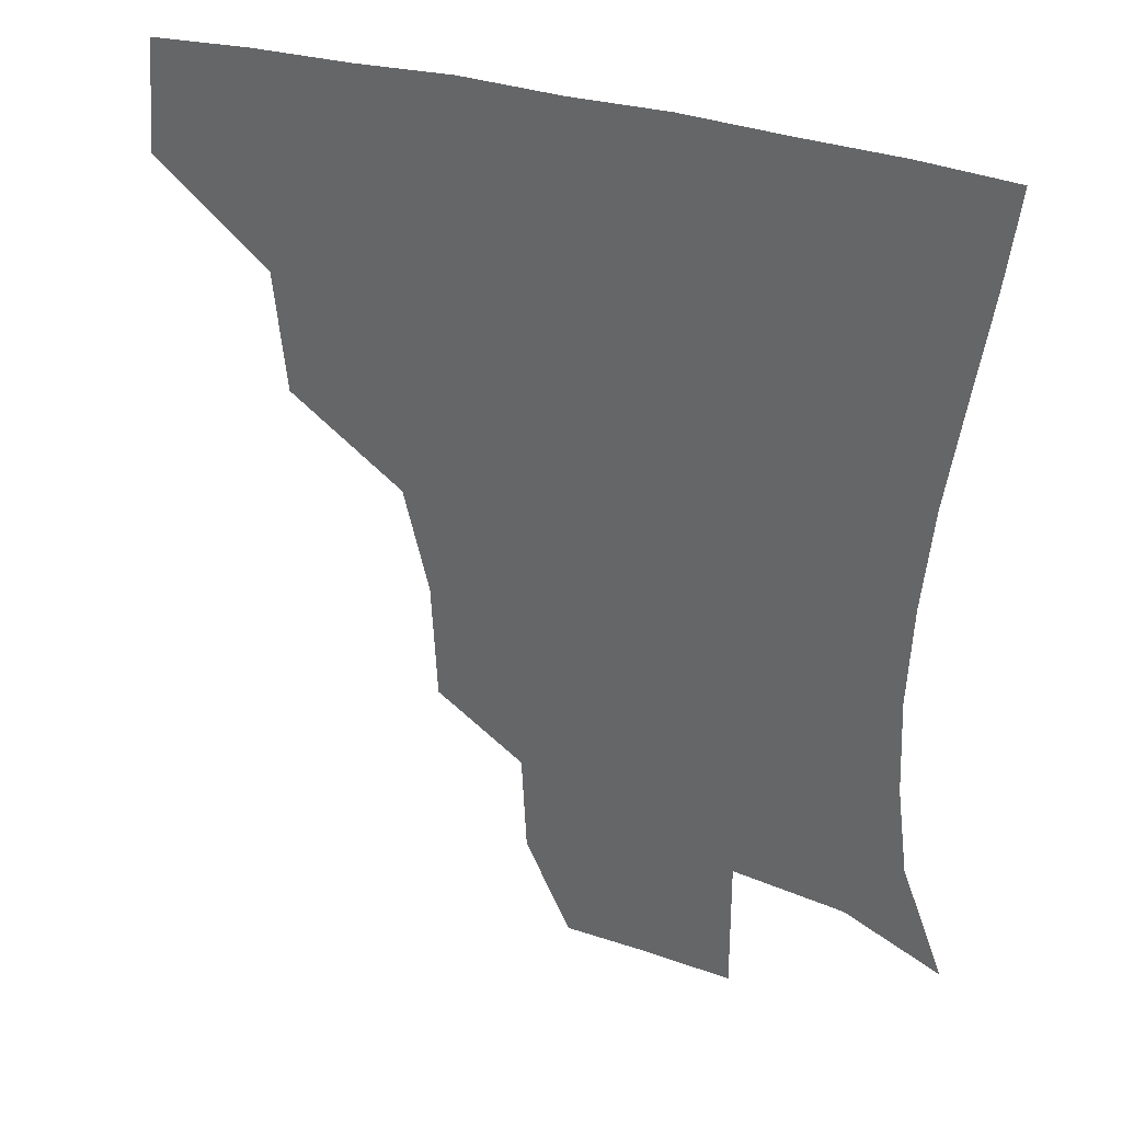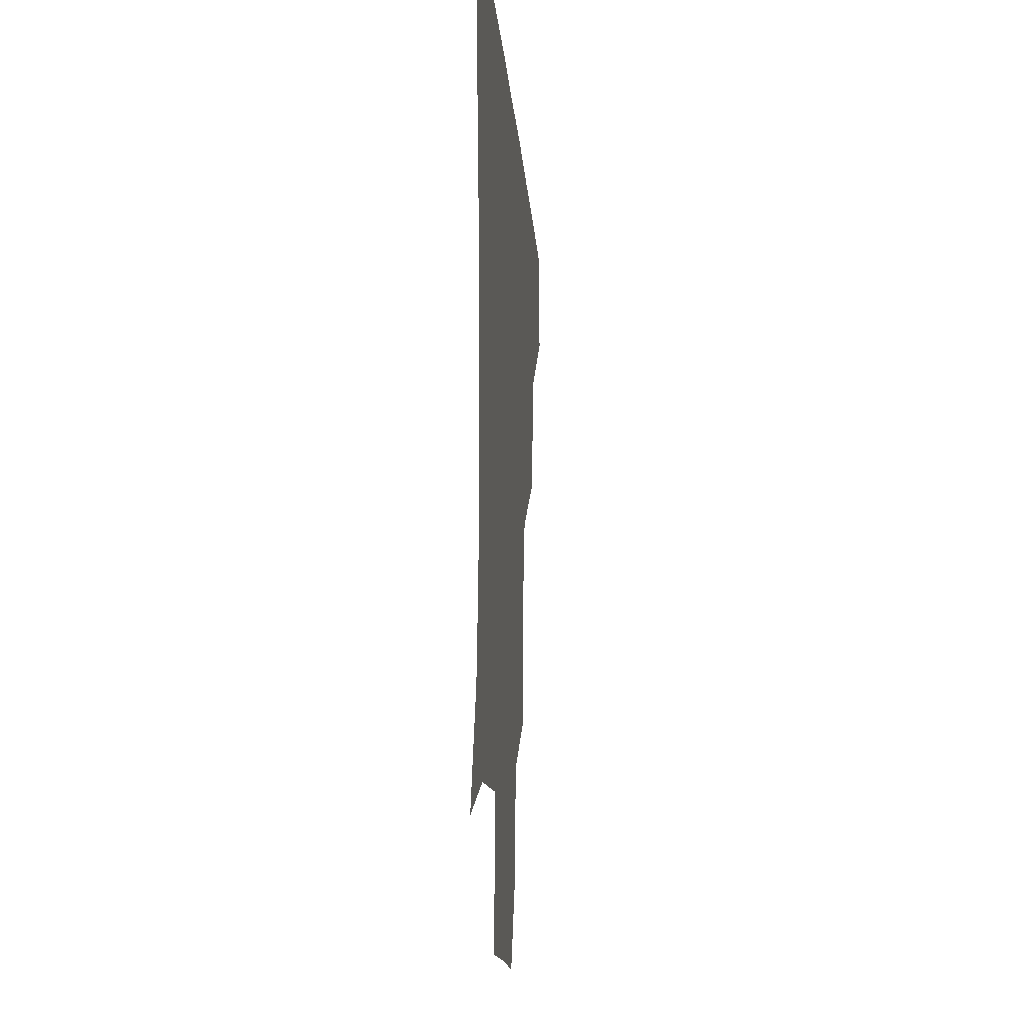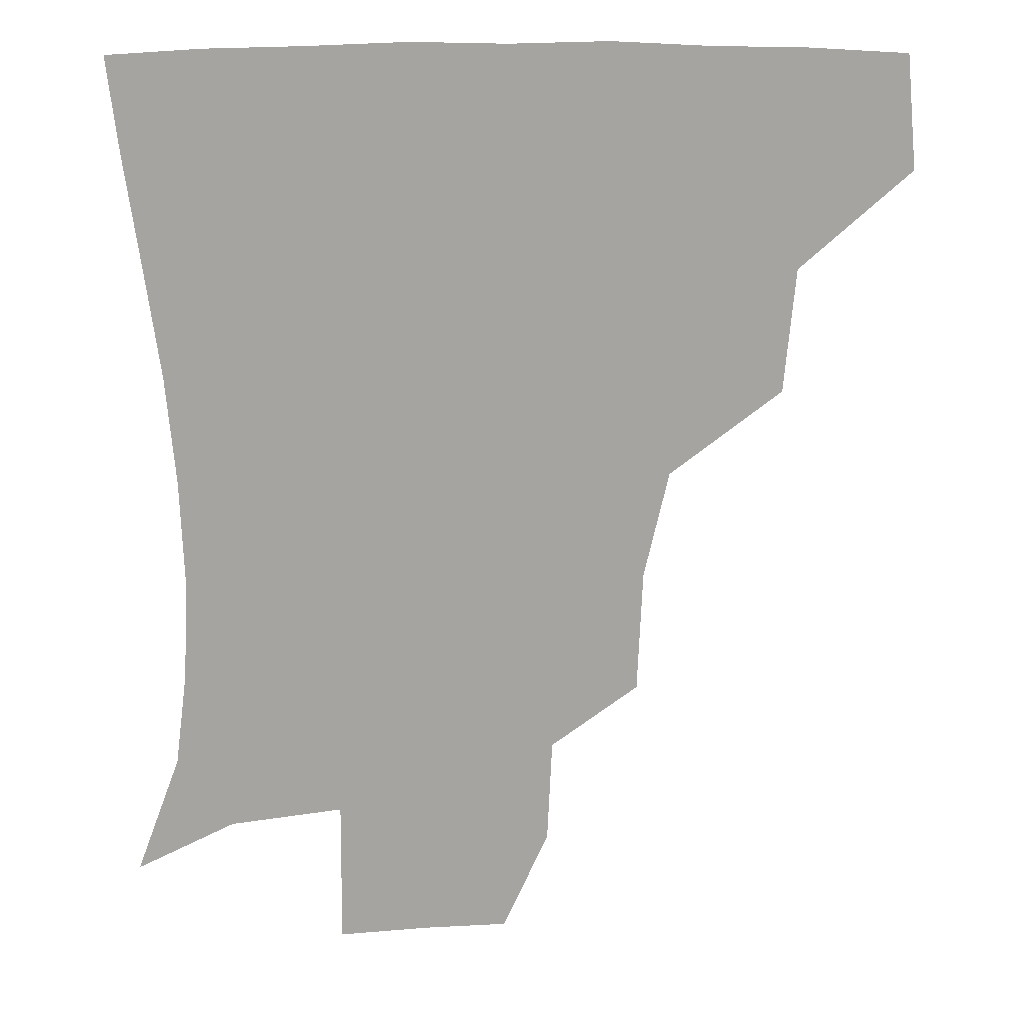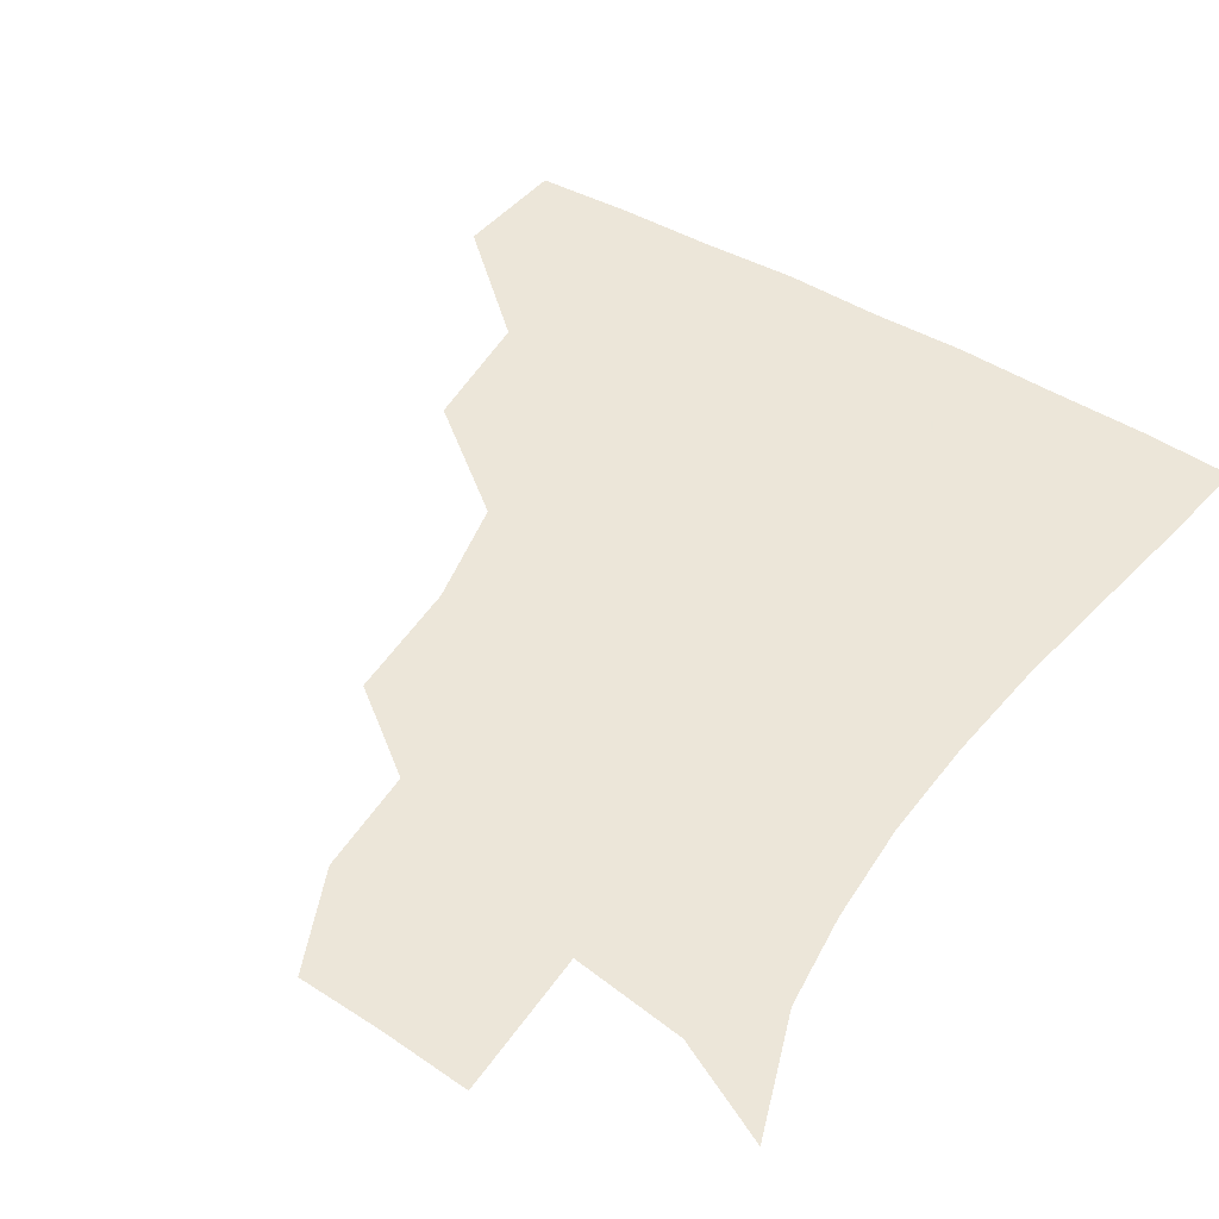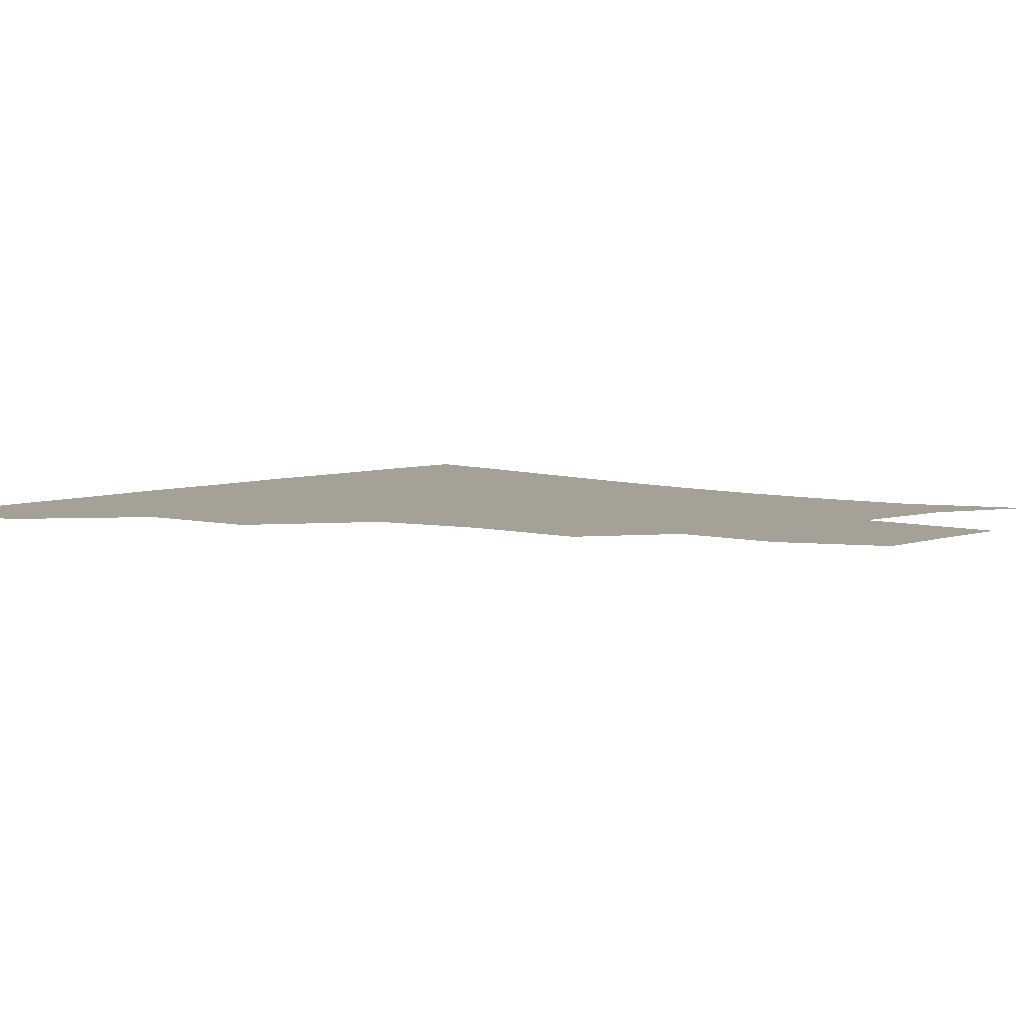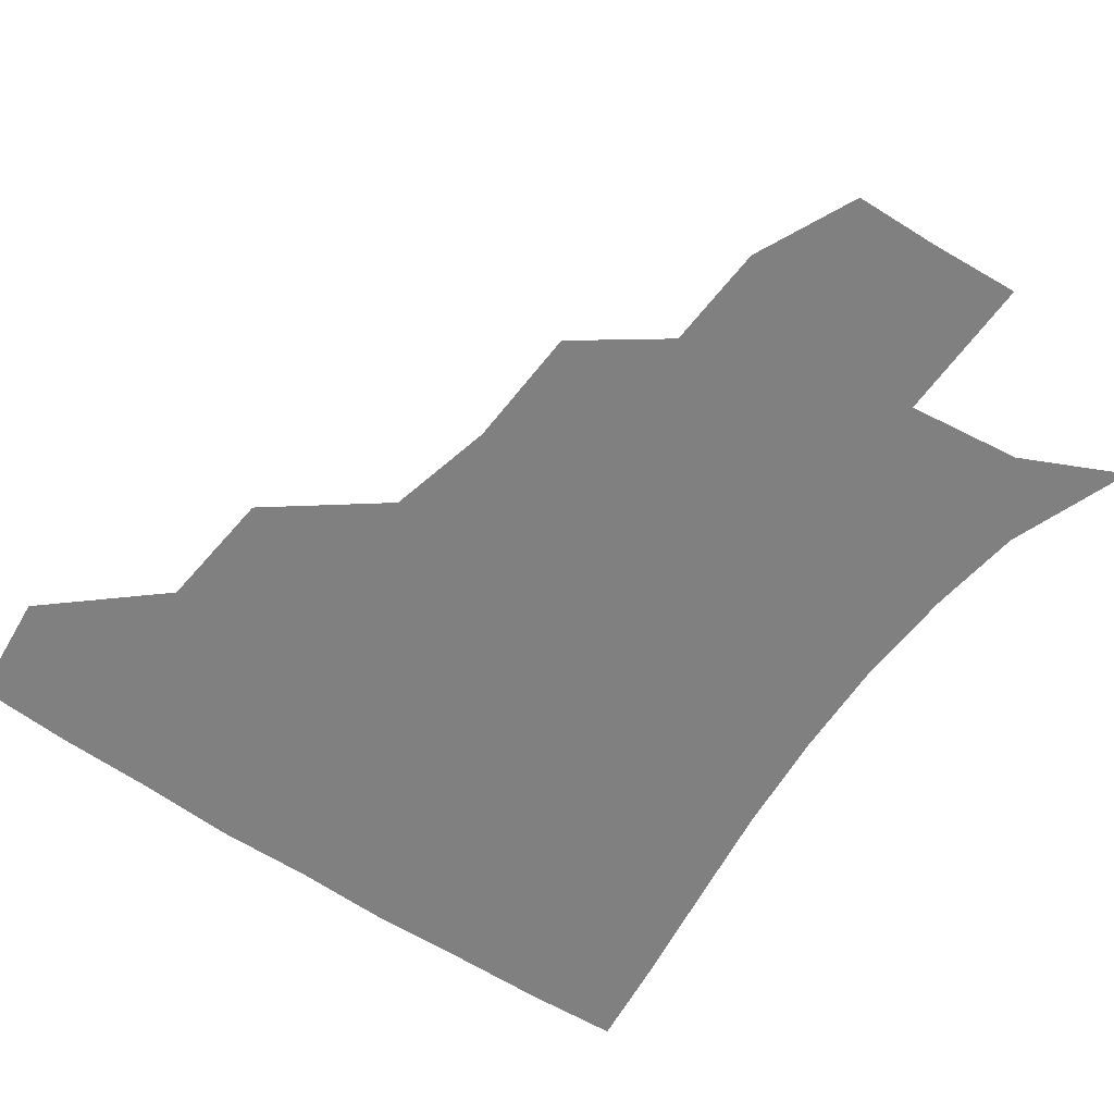
<metadata>
{"format":"obj","ext":"obj","renderer":"f3d","projection":"perspective","resolution":1024,"background":"white","views":[{"elev":35.3,"azim":21.5,"up":"+Y"},{"elev":-18.5,"azim":94.9,"up":"+Y"},{"elev":16.7,"azim":178.1,"up":"+Y"},{"elev":48.6,"azim":33.5,"up":"+Z"},{"elev":6.1,"azim":-48.7,"up":"+Z"},{"elev":-60.2,"azim":-35.1,"up":"+Z"}]}
</metadata>
<code>
v 450.4 384.9 0
v 453.6 419.4 0
v 487.7 317.4 0
v 484.3 355.2 0
v 485.4 391.4 0
v 483.1 421.1 0
v 531 221.3 0
v 529.4 258.7 0
v 521.8 291.5 0
v 518.7 334.2 0
v 516.9 364.4 0
v 514.5 392.6 0
v 512.8 421.7 0
v 559.1 169.9 0
v 557.6 201.9 0
v 554.3 242.5 0
v 551 270.9 0
v 547.8 305.2 0
v 546 337 0
v 545.7 366.8 0
v 543.7 393.5 0
v 541.7 423.2 0
v 573.1 139.2 0
v 581.2 181.5 0
v 579.5 217.7 0
v 577.6 247.5 0
v 575.6 278.7 0
v 574.5 310.8 0
v 573.8 338.6 0
v 573.5 366.7 0
v 573 393.7 0
v 571.6 422.5 0
v 598.8 138.2 0
v 603.1 184.3 0
v 601.9 218.1 0
v 601 250.7 0
v 600.3 281.5 0
v 600.4 312 0
v 601.3 339.7 0
v 601.9 367.2 0
v 602.3 393.9 0
v 600.5 423.1 0
v 625.9 136.3 0
v 625.6 180.6 0
v 624.7 218 0
v 624.1 250.5 0
v 624.7 279.9 0
v 625.8 309.1 0
v 627.4 339.6 0
v 629.4 367.3 0
v 630.9 394 0
v 631 422 0
v 660.2 176 0
v 648.9 214.1 0
v 647.4 243.9 0
v 647.4 274.9 0
v 649.1 305.9 0
v 652.4 335.1 0
v 655.8 364.6 0
v 659.2 393.6 0
v 660.9 421.3 0
v 690.5 161.3 0
v 677 197.9 0
v 673.3 226.8 0
v 671.9 257.8 0
v 673.1 289.7 0
v 676.1 322.9 0
v 680.8 356.3 0
v 685.8 390.5 0
v 689.3 419.6 0
f 4 5 1
f 1 5 2
f 5 6 2
f 9 10 3
f 3 10 4
f 10 11 4
f 4 11 5
f 11 12 5
f 5 12 6
f 12 13 6
f 15 16 7
f 7 16 8
f 16 17 8
f 8 17 9
f 17 18 9
f 9 18 10
f 18 19 10
f 10 19 11
f 19 20 11
f 11 20 12
f 20 21 12
f 12 21 13
f 21 22 13
f 23 24 14
f 14 24 15
f 24 25 15
f 15 25 16
f 25 26 16
f 16 26 17
f 26 27 17
f 17 27 18
f 27 28 18
f 18 28 19
f 28 29 19
f 19 29 20
f 29 30 20
f 20 30 21
f 30 31 21
f 21 31 22
f 31 32 22
f 23 33 24
f 33 34 24
f 24 34 25
f 34 35 25
f 25 35 26
f 35 36 26
f 26 36 27
f 36 37 27
f 27 37 28
f 37 38 28
f 28 38 29
f 38 39 29
f 29 39 30
f 39 40 30
f 30 40 31
f 40 41 31
f 31 41 32
f 41 42 32
f 33 43 34
f 43 44 34
f 34 44 35
f 44 45 35
f 35 45 36
f 45 46 36
f 36 46 37
f 46 47 37
f 37 47 38
f 47 48 38
f 38 48 39
f 48 49 39
f 39 49 40
f 49 50 40
f 40 50 41
f 50 51 41
f 41 51 42
f 51 52 42
f 44 53 45
f 53 54 45
f 45 54 46
f 54 55 46
f 46 55 47
f 55 56 47
f 47 56 48
f 56 57 48
f 48 57 49
f 57 58 49
f 49 58 50
f 58 59 50
f 50 59 51
f 59 60 51
f 51 60 52
f 60 61 52
f 53 62 54
f 62 63 54
f 54 63 55
f 63 64 55
f 55 64 56
f 64 65 56
f 56 65 57
f 65 66 57
f 57 66 58
f 66 67 58
f 58 67 59
f 67 68 59
f 59 68 60
f 68 69 60
f 60 69 61
f 69 70 61

</code>
